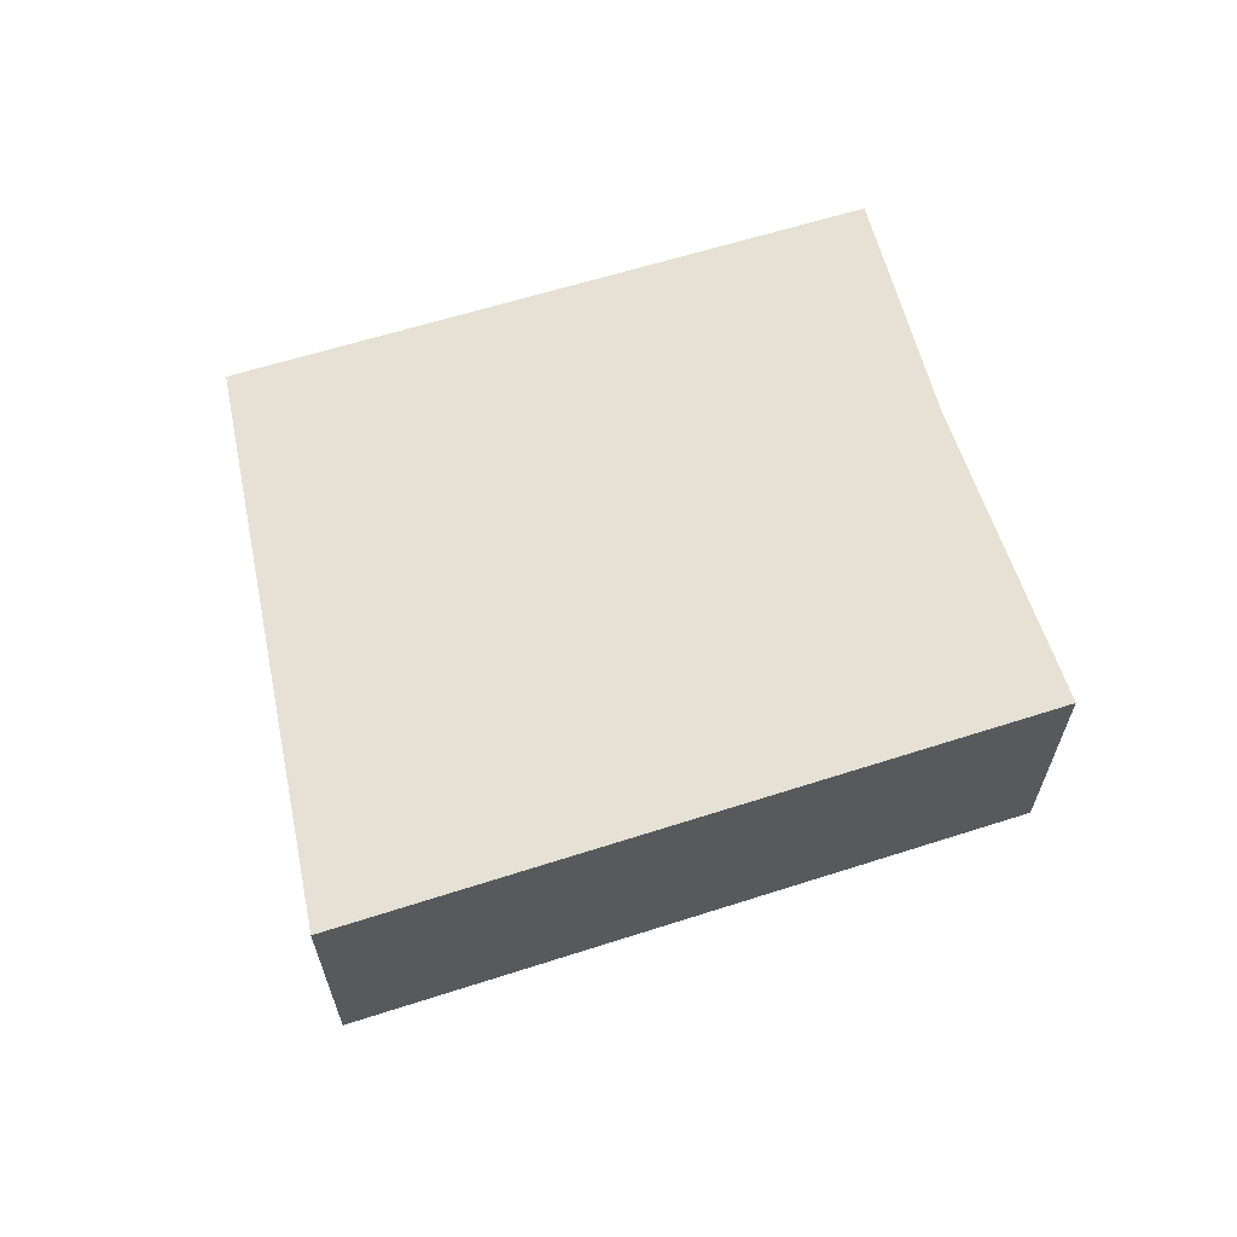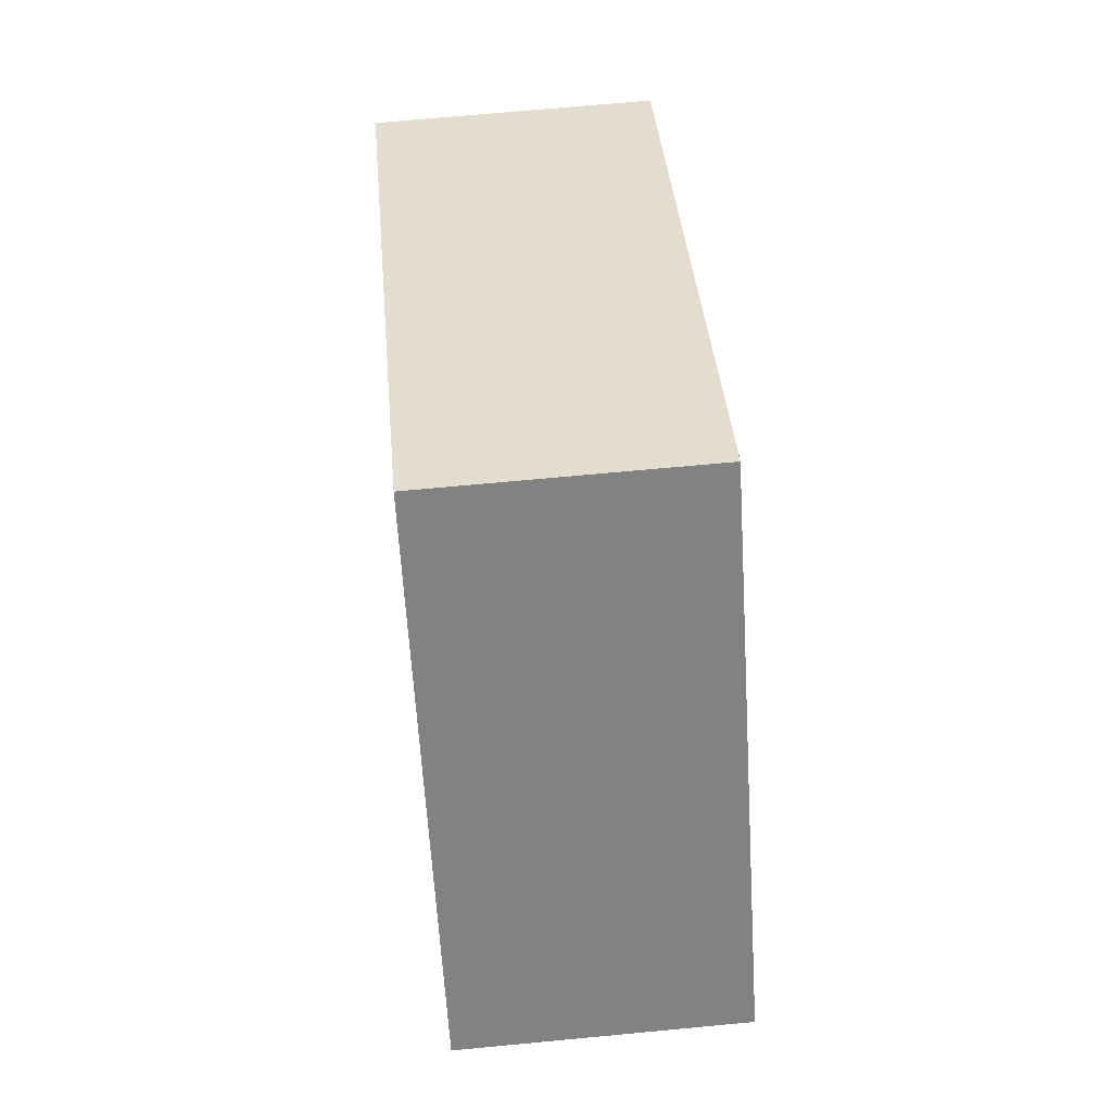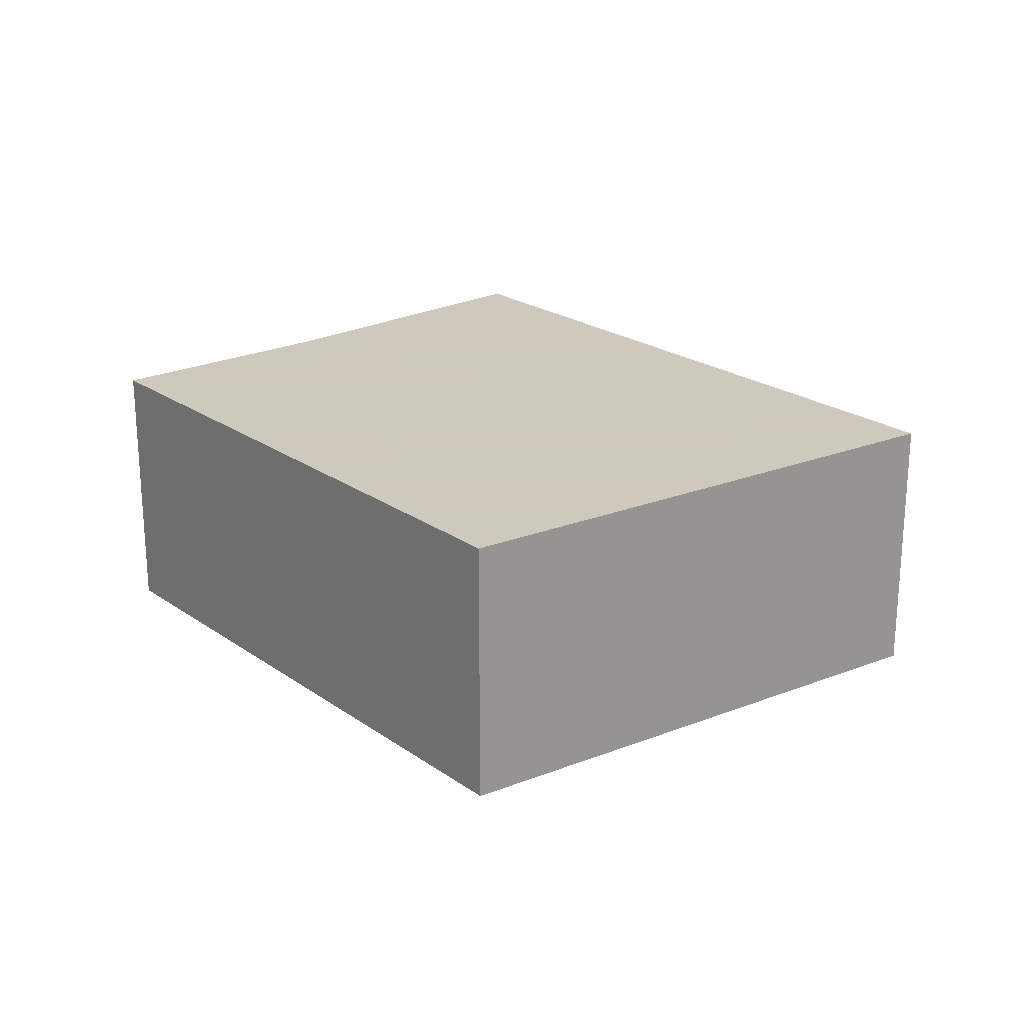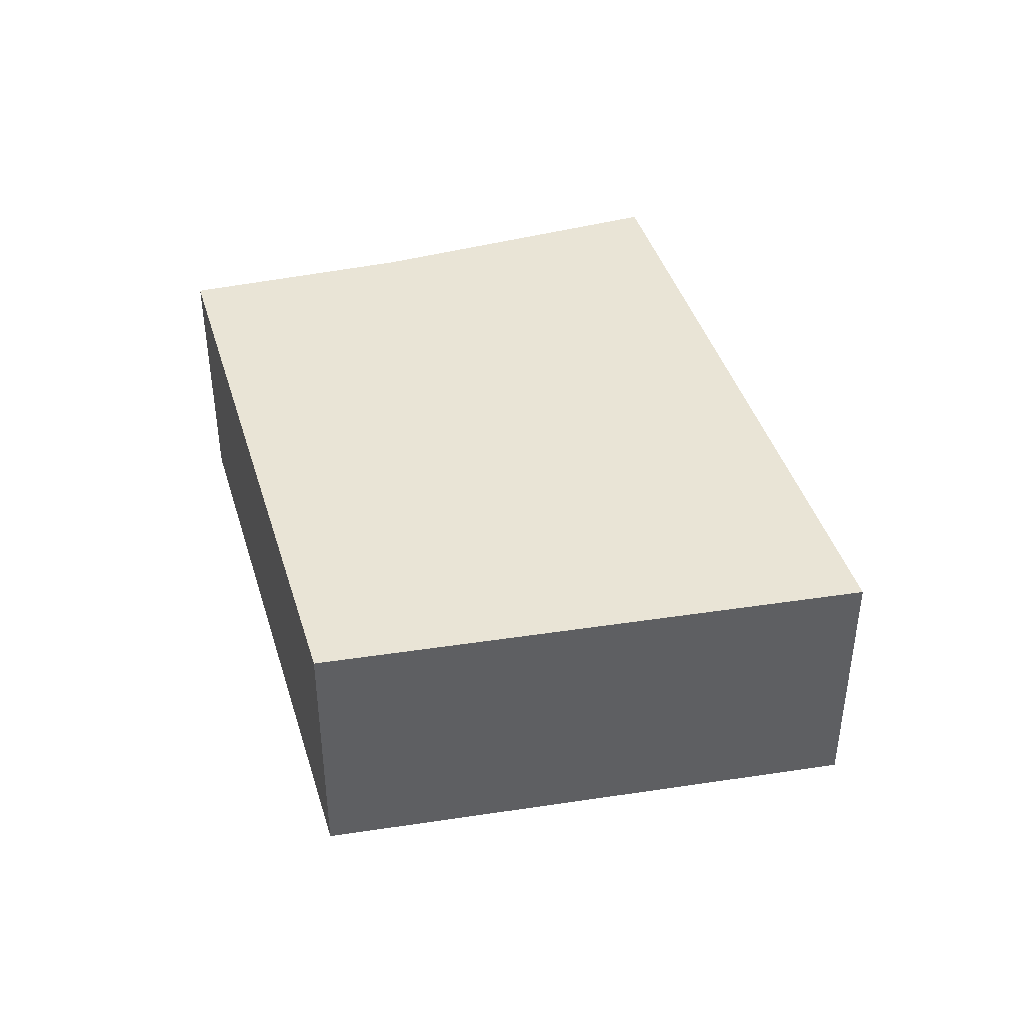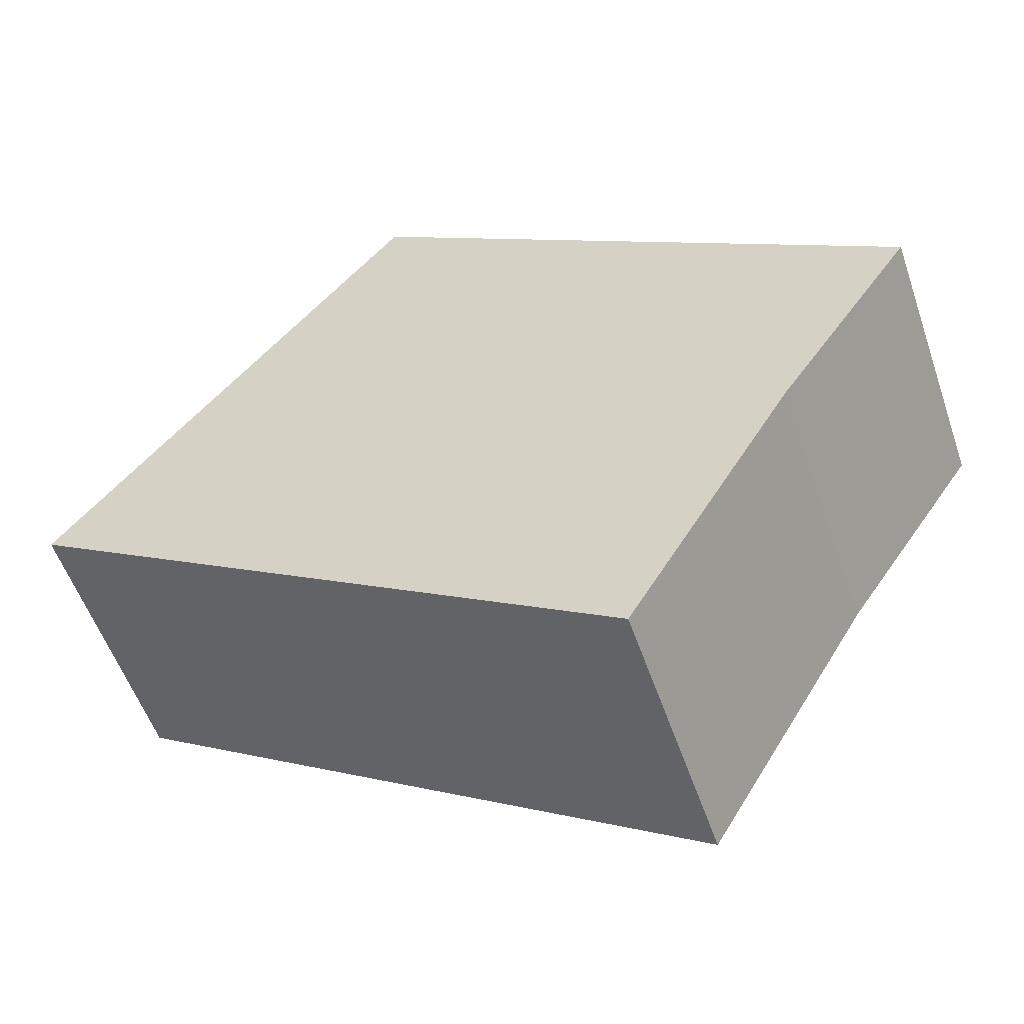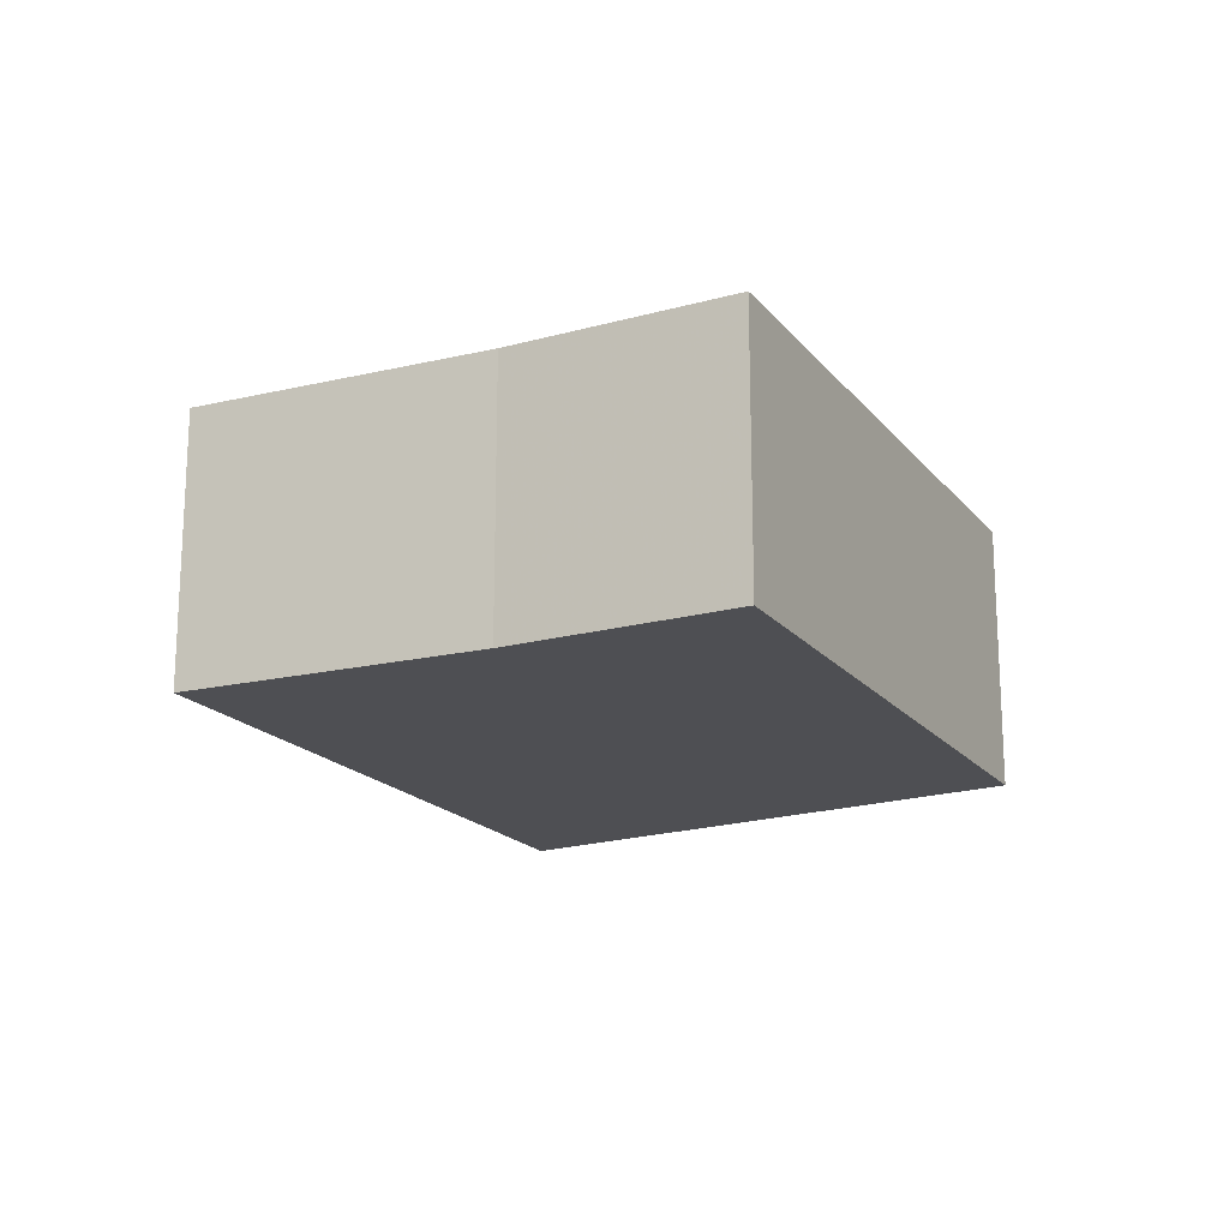
<metadata>
{"format":"obj","ext":"obj","renderer":"f3d","projection":"perspective","resolution":1024,"background":"white","views":[{"elev":64.5,"azim":130.1,"up":"+Y"},{"elev":68.4,"azim":84.6,"up":"+Z"},{"elev":22.6,"azim":17.5,"up":"+Y"},{"elev":42.6,"azim":41.1,"up":"+Y"},{"elev":-54.9,"azim":-161.1,"up":"+Z"},{"elev":-18.1,"azim":-96.3,"up":"+Y"}]}
</metadata>
<code>
v 15 0 -0.25
v -7 0 -14
v -13 0 -4
v -18 0 3.25
v 2 0 16
v 15 0 -0.25
v 15 10 -0.25
v -7 10 -14
v -13 10 -4
v -18 10 3.25
v 2 10 16
v 15 10 -0.25
f 7 1 2
f 2 8 7
f 8 2 3
f 3 9 8
f 9 3 4
f 4 10 9
f 10 4 5
f 5 11 10
f 11 5 6
f 6 12 11
f 12 6 1
f 1 7 12
f 5 4 3
f 6 5 3
f 2 1 6 3
f 7 8 9
f 9 10 11
f 11 12 7 9

</code>
